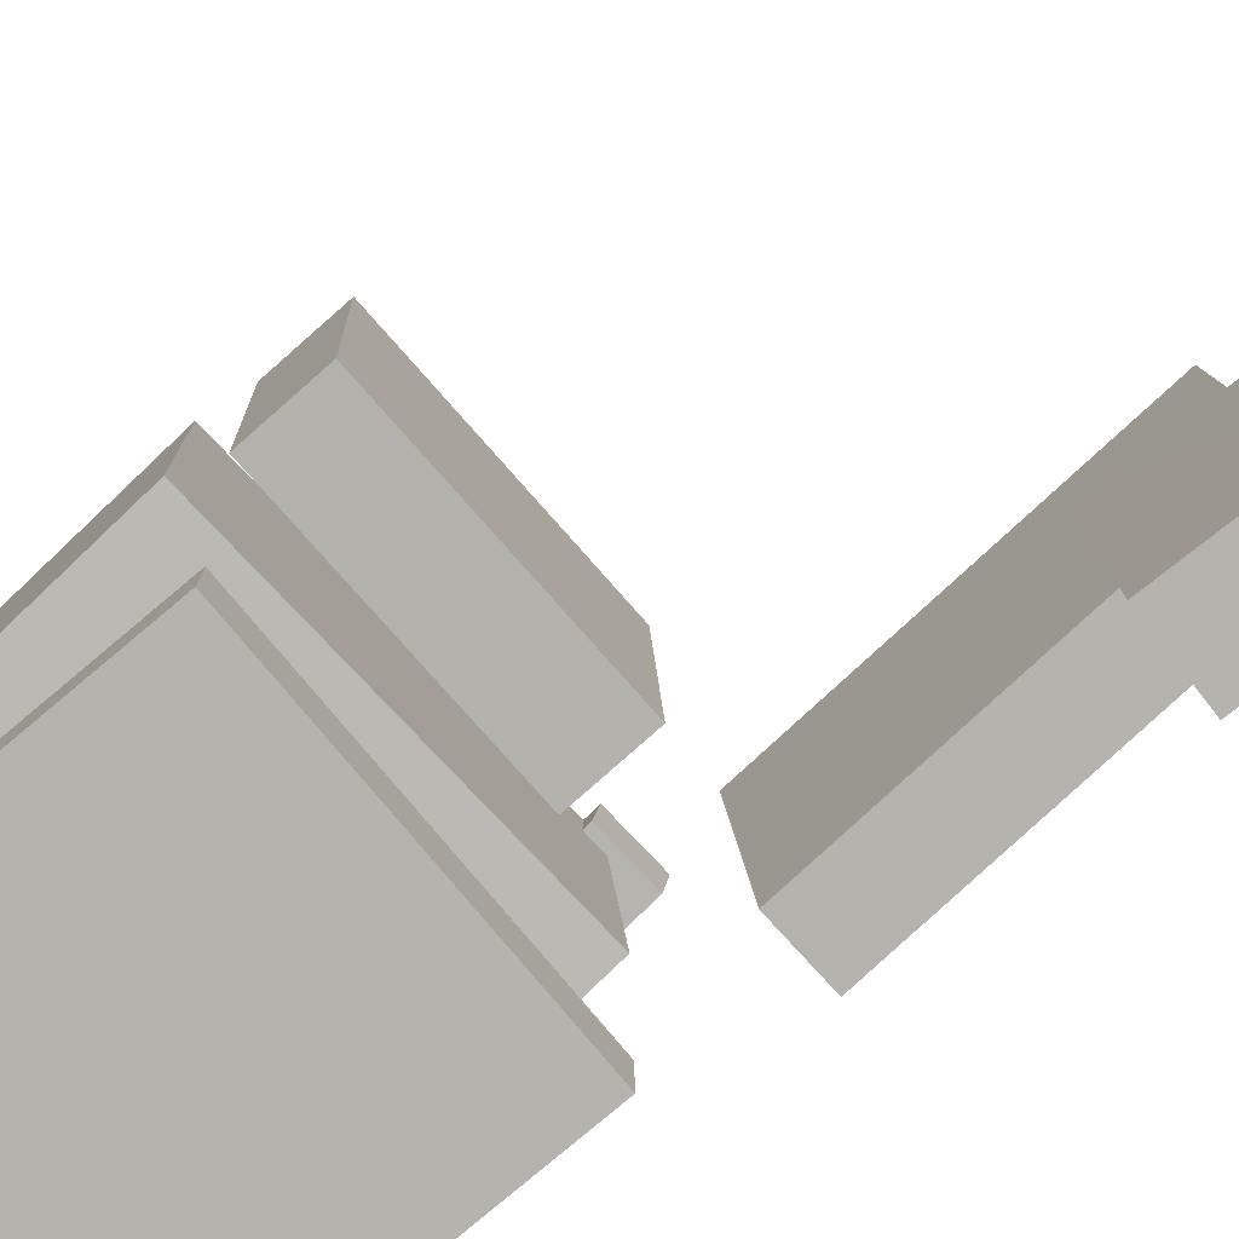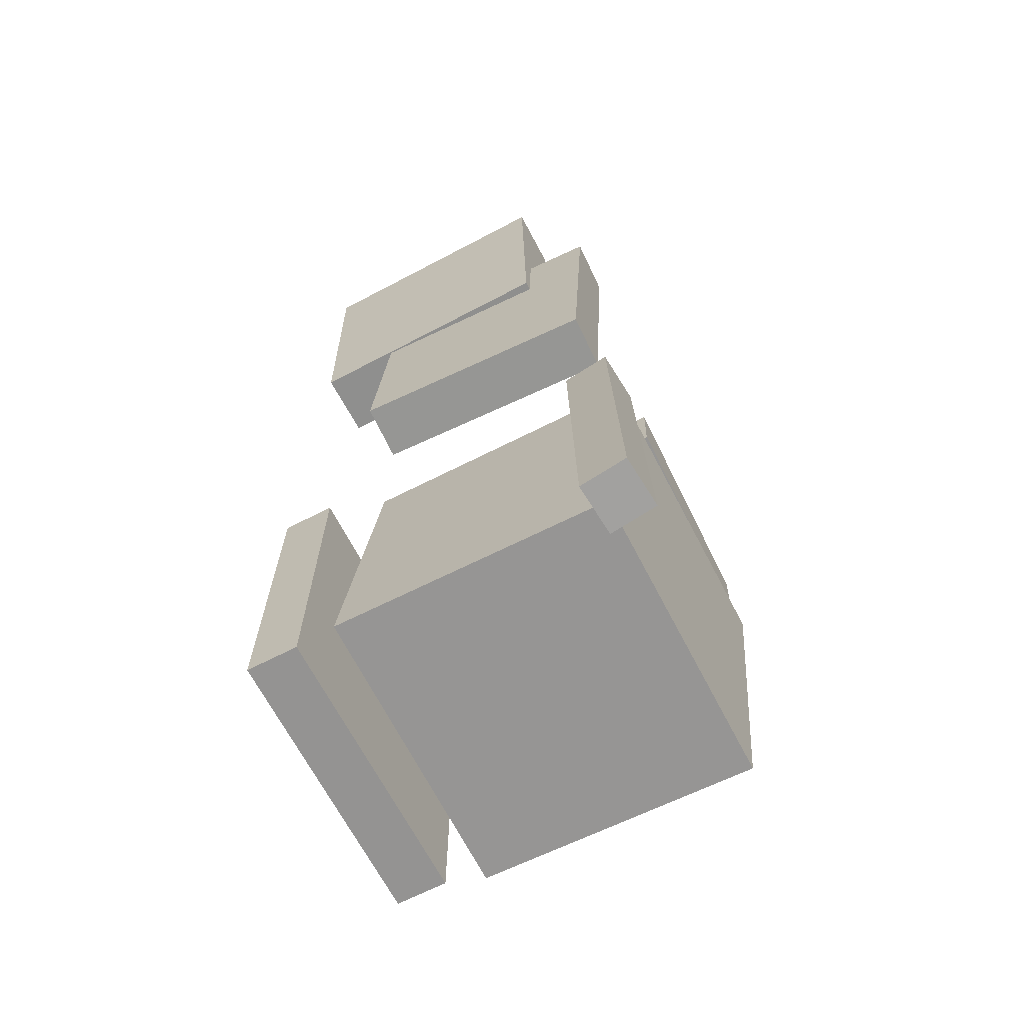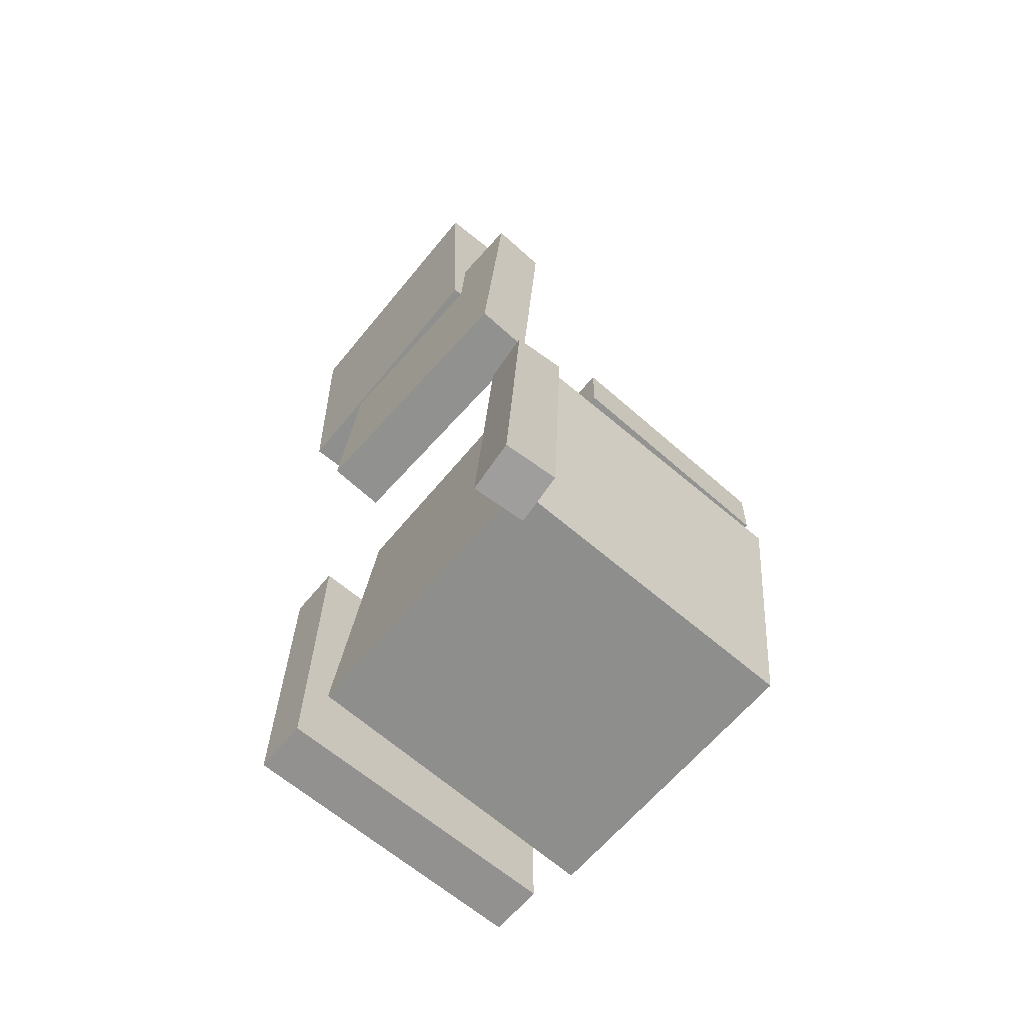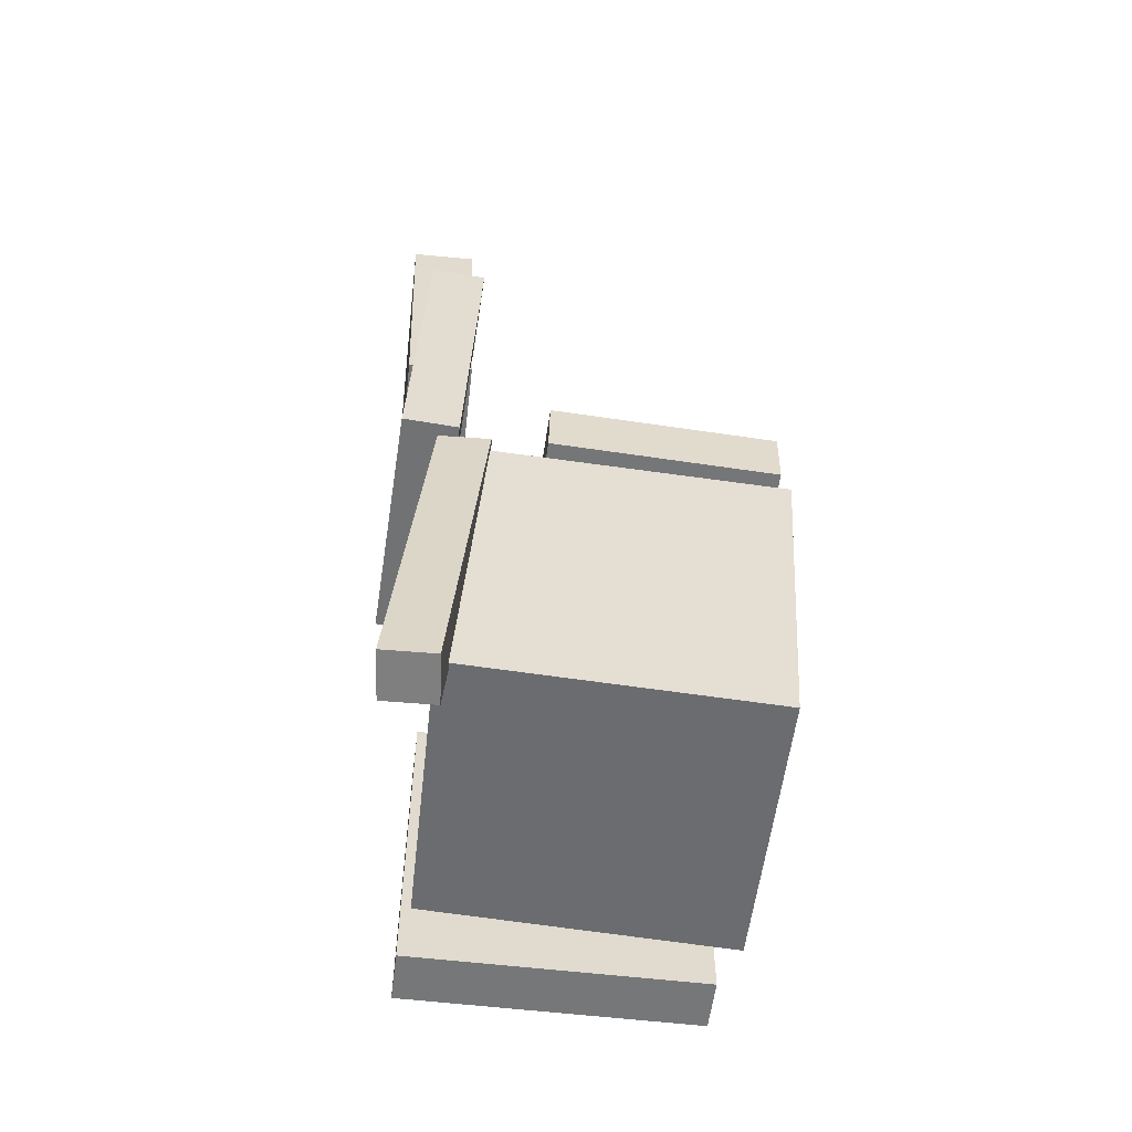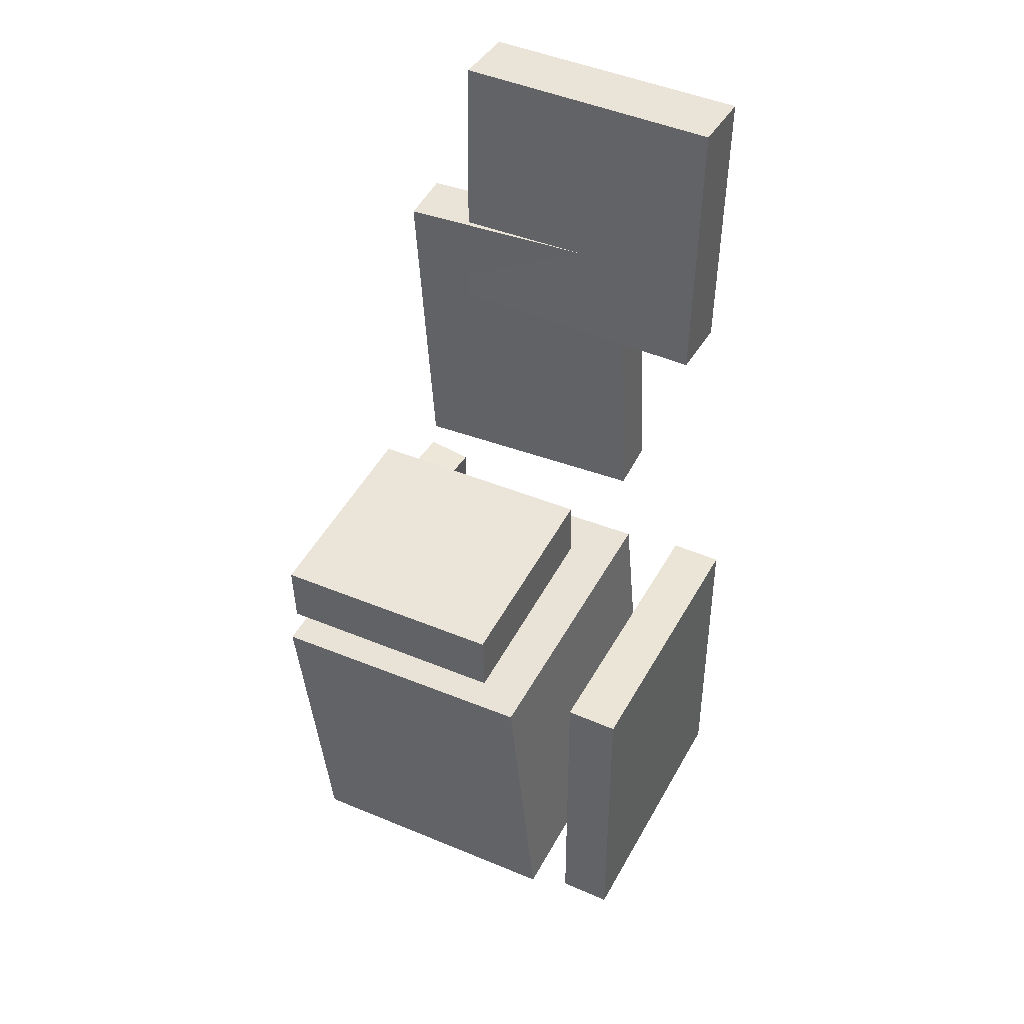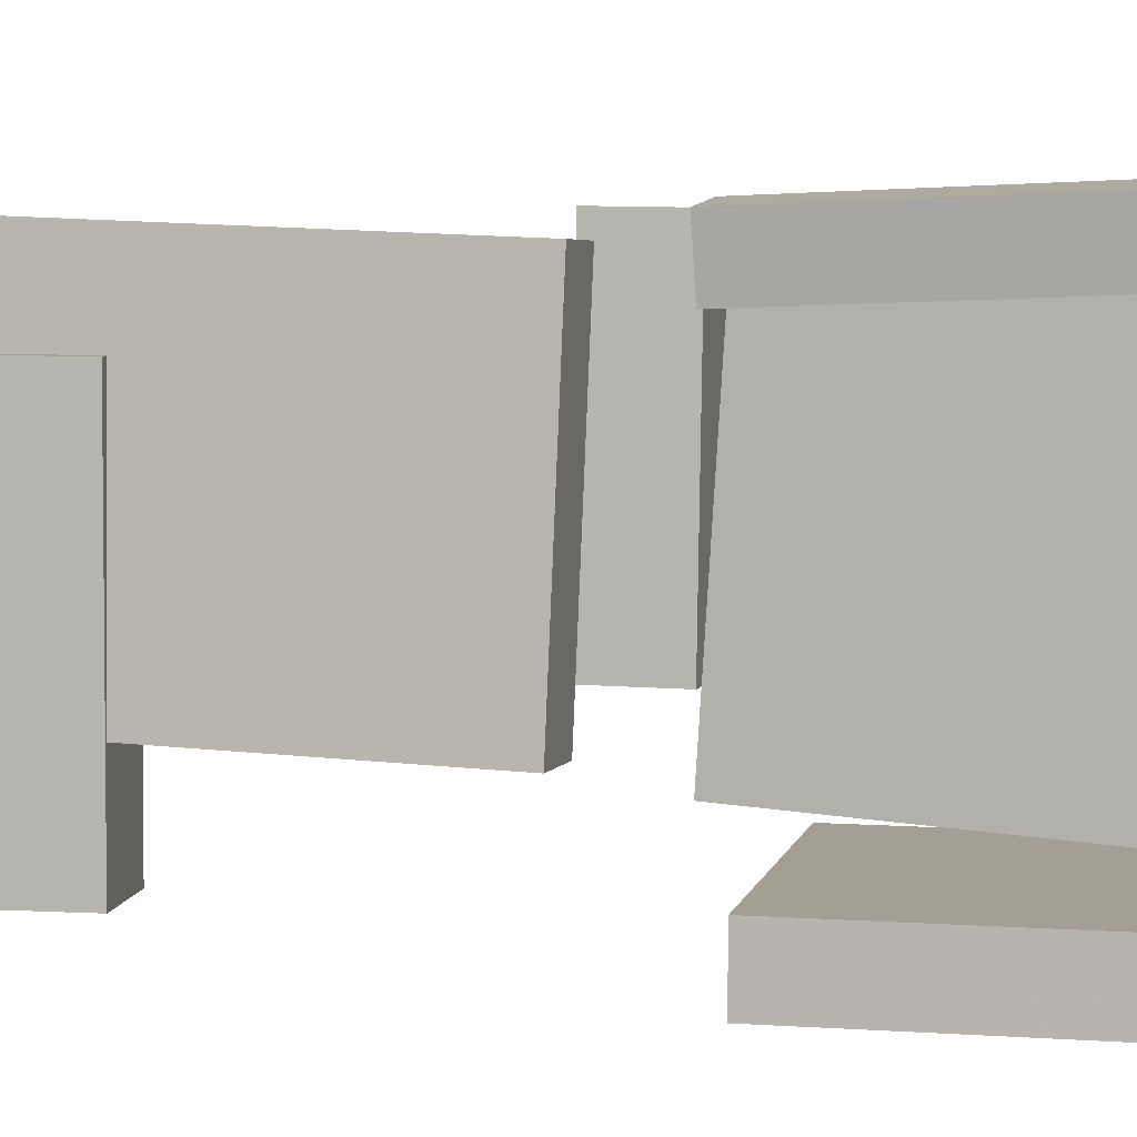
<metadata>
{"format":"obj","ext":"obj","renderer":"f3d","projection":"perspective","resolution":1024,"background":"white","views":[{"elev":-79.9,"azim":130.1,"up":"+Z"},{"elev":-67.1,"azim":-62.3,"up":"+Y"},{"elev":-66.4,"azim":-39.6,"up":"+Y"},{"elev":-57.4,"azim":-6.8,"up":"+Y"},{"elev":44.6,"azim":117.6,"up":"+Y"},{"elev":5.8,"azim":-78.5,"up":"+Z"}]}
</metadata>
<code>
v -0.121 -0.06513 0.1497
v -0.1179 -0.06707 0.1106
v -0.1453 -0.3752 0.1631
v -0.1422 -0.3772 0.1239
v -0.07959 -0.06823 0.1532
v -0.07642 -0.07017 0.1141
v -0.1039 -0.3783 0.1666
v -0.1007 -0.3803 0.1275
f 1.0 7.0 5.0
f 1.0 3.0 7.0
f 1.0 4.0 3.0
f 1.0 2.0 4.0
f 3.0 8.0 7.0
f 3.0 4.0 8.0
f 5.0 7.0 8.0
f 5.0 8.0 6.0
f 1.0 5.0 6.0
f 1.0 6.0 2.0
f 2.0 6.0 8.0
f 2.0 8.0 4.0
v -0.03985 -0.05406 -0.04674
v -0.03517 -0.05628 0.1482
v -0.03867 -0.001095 -0.04616
v -0.03398 -0.00331 0.1488
v 0.1436 -0.05812 -0.05119
v 0.1483 -0.06033 0.1437
v 0.1448 -0.00515 -0.05062
v 0.1495 -0.007365 0.1443
f 9.0 15.0 13.0
f 9.0 11.0 15.0
f 9.0 12.0 11.0
f 9.0 10.0 12.0
f 11.0 16.0 15.0
f 11.0 12.0 16.0
f 13.0 15.0 16.0
f 13.0 16.0 14.0
f 9.0 13.0 14.0
f 9.0 14.0 10.0
f 10.0 14.0 16.0
f 10.0 16.0 12.0
v -0.148 0.2477 -0.05581
v -0.1406 0.2404 0.1471
v -0.1019 0.246 -0.05754
v -0.09459 0.2388 0.1453
v -0.1579 -0.01558 -0.06485
v -0.1505 -0.02282 0.138
v -0.1118 -0.01724 -0.06659
v -0.1044 -0.02449 0.1363
f 17.0 23.0 21.0
f 17.0 19.0 23.0
f 17.0 20.0 19.0
f 17.0 18.0 20.0
f 19.0 24.0 23.0
f 19.0 20.0 24.0
f 21.0 23.0 24.0
f 21.0 24.0 22.0
f 17.0 21.0 22.0
f 17.0 22.0 18.0
f 18.0 22.0 24.0
f 18.0 24.0 20.0
v 0.1389 -0.337 -0.1002
v -0.1056 -0.3226 -0.1012
v 0.1542 -0.07648 -0.08344
v -0.09028 -0.06201 -0.0844
v 0.1371 -0.3519 0.1324
v -0.1074 -0.3375 0.1315
v 0.1524 -0.09138 0.1492
v -0.09207 -0.0769 0.1483
f 25.0 31.0 29.0
f 25.0 27.0 31.0
f 25.0 28.0 27.0
f 25.0 26.0 28.0
f 27.0 32.0 31.0
f 27.0 28.0 32.0
f 29.0 31.0 32.0
f 29.0 32.0 30.0
f 25.0 29.0 30.0
f 25.0 30.0 26.0
f 26.0 30.0 32.0
f 26.0 32.0 28.0
v -0.1055 0.3927 -0.1256
v -0.1605 0.3907 -0.1258
v -0.1061 0.392 0.09278
v -0.1612 0.39 0.09262
v -0.09718 0.1626 -0.1263
v -0.1522 0.1606 -0.1265
v -0.09781 0.1619 0.09206
v -0.1528 0.1599 0.09189
f 33.0 39.0 37.0
f 33.0 35.0 39.0
f 33.0 36.0 35.0
f 33.0 34.0 36.0
f 35.0 40.0 39.0
f 35.0 36.0 40.0
f 37.0 39.0 40.0
f 37.0 40.0 38.0
f 33.0 37.0 38.0
f 33.0 38.0 34.0
f 34.0 38.0 40.0
f 34.0 40.0 36.0
v -0.113 -0.3458 -0.1267
v -0.1137 -0.0798 -0.1251
v -0.1132 -0.3456 -0.1695
v -0.1139 -0.07954 -0.1679
v 0.1231 -0.3452 -0.1282
v 0.1224 -0.07918 -0.1266
v 0.1228 -0.345 -0.171
v 0.1221 -0.07892 -0.1694
f 41.0 47.0 45.0
f 41.0 43.0 47.0
f 41.0 44.0 43.0
f 41.0 42.0 44.0
f 43.0 48.0 47.0
f 43.0 44.0 48.0
f 45.0 47.0 48.0
f 45.0 48.0 46.0
f 41.0 45.0 46.0
f 41.0 46.0 42.0
f 42.0 46.0 48.0
f 42.0 48.0 44.0

</code>
